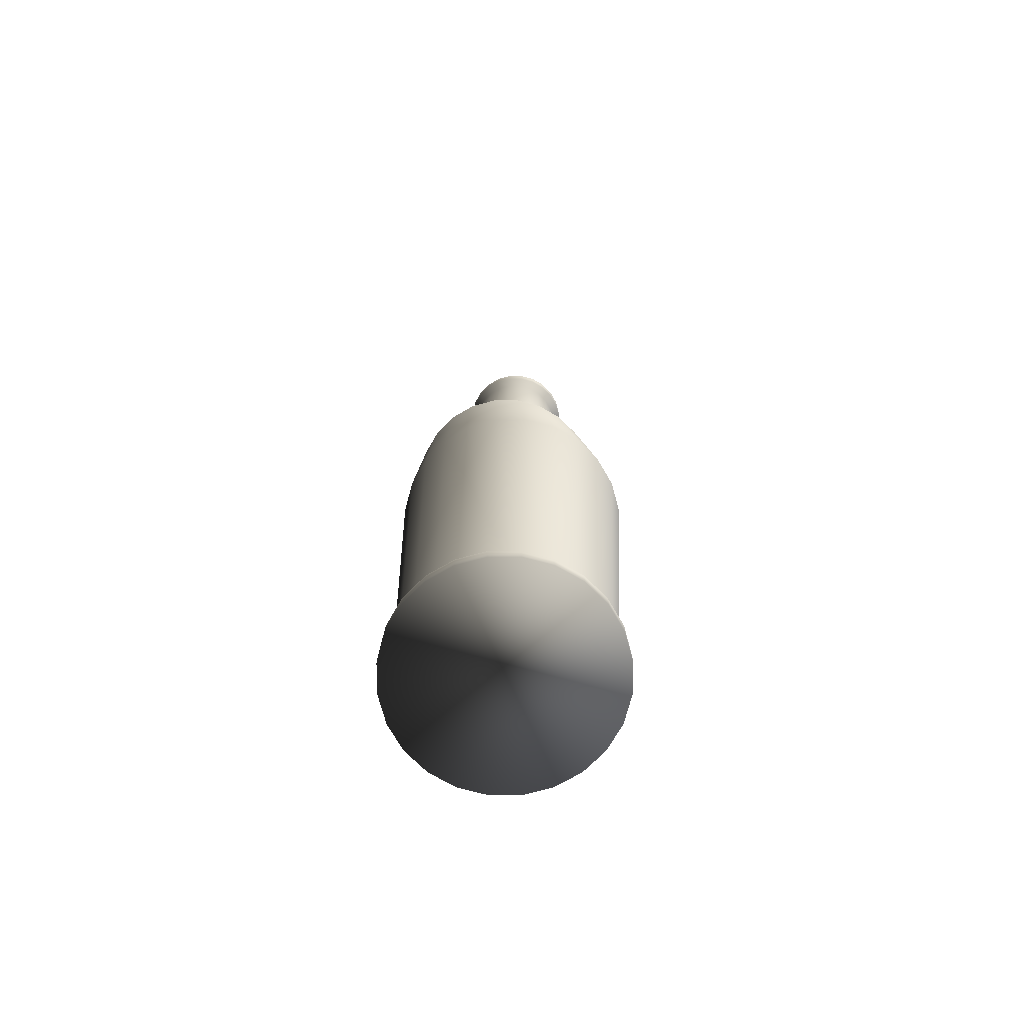
<metadata>
{"format":"obj","ext":"obj","renderer":"f3d","projection":"perspective","resolution":1024,"background":"white","views":[{"elev":-73.1,"azim":97.6,"up":"+Z"}]}
</metadata>
<code>
v 0.007032 -0.00679 0.02233
v 0.008562 -0.004917 0.02233
v 0.005574 -0.005689 0.03983
v 0.009084 -0.005571 0.01775
v 0.006943 -0.003905 0.03983
v 0.005039 -0.008228 0.02233
v 0.007509 -0.007624 0.01775
v 0.01008 -0.00318 0.01775
v 0.009523 -0.002735 0.02233
v 0.004986 -0.005101 0.0594
v 0.00379 -0.007058 0.03983
v 0.005456 -0.0092 0.01775
v 0.01427 -0.008817 0.009023
v 0.01588 -0.004936 0.009023
v 0.007803 -0.001827 0.03983
v 0.0063 -0.003388 0.0594
v 0.002718 -0.009132 0.02233
v 0.003065 -0.01019 0.01775
v 0.01172 -0.01215 0.009023
v 0.01643 -0.000772 0.009023
v 0.01041 -0.000614 0.01775
v 0.009851 -0.000393 0.02233
v 0.003273 -0.006415 0.0594
v 0.001712 -0.007919 0.03983
v 0.004505 -0.01631 0.009023
v 0.01688 -0.00892 -0.01832
v 0.008385 -0.0147 0.009023
v 0.01874 -0.004433 -0.01832
v 0.008097 0.000402 0.03983
v 0.007126 -0.001394 0.0594
v 0.000227 -0.00944 0.02233
v 0.000499 -0.01053 0.01775
v 0.00034 -0.01686 0.009023
v 0.01392 -0.01277 -0.01832
v 0.01007 -0.01573 -0.01832
v 0.01008 0.001952 0.01775
v 0.01937 0.000381 -0.01832
v 0.007803 0.002632 0.03983
v 0.001278 -0.007241 0.0594
v -0.000518 -0.008212 0.03983
v 0.005582 -0.01759 -0.01832
v 0.000767 -0.01822 -0.01832
v 0.01182 -0.01154 -0.08313
v 0.01589 -0.004486 -0.08313
v 0.01588 0.003392 0.009023
v 0.01642 -0.000416 -0.08313
v 0.009523 0.001949 0.02233
v 0.007408 0.000747 0.0594
v -0.002265 -0.009132 0.02233
v -0.002067 -0.01019 0.01775
v -0.003823 -0.01631 0.009023
v -0.004047 -0.01759 -0.01832
v 0.008559 -0.01403 -0.08313
v 0.01431 -0.008278 -0.08313
v 0.004767 -0.0156 -0.08313
v 0.009084 0.004343 0.01775
v 0.01589 0.003654 -0.08313
v 0.01874 0.005196 -0.01832
v 0.006943 0.00471 0.03983
v 0.007126 0.002888 0.0594
v -0.000862 -0.007523 0.0594
v -0.002747 -0.007919 0.03983
v 0.000697 -0.01614 -0.08313
v -0.003373 -0.0156 -0.08313
v 0.01427 0.007272 0.009023
v 0.008562 0.004131 0.02233
v -0.004586 -0.008228 0.02233
v -0.004458 -0.0092 0.01775
v -0.008534 -0.01573 -0.01832
v 0.007509 0.006396 0.01775
v 0.01431 0.007447 -0.08313
v 0.01688 0.009682 -0.01832
v 0.005574 0.006494 0.03983
v 0.0063 0.004882 0.0594
v -0.003003 -0.007241 0.0594
v -0.004825 -0.007058 0.03983
v -0.007704 -0.0147 0.009023
v -0.007165 -0.01403 -0.08313
v 0.01172 0.0106 0.009023
v 0.007032 0.006004 0.02233
v -0.006579 -0.00679 0.02233
v -0.006512 -0.007624 0.01775
v -0.01104 -0.01215 0.009023
v -0.01239 -0.01277 -0.01832
v 0.005456 0.007972 0.01775
v 0.01182 0.0107 -0.08313
v 0.01392 0.01354 -0.01832
v 0.005039 0.007442 0.02233
v 0.00379 0.007863 0.03983
v 0.004986 0.006595 0.0594
v -0.004998 -0.006415 0.0594
v -0.006609 -0.005689 0.03983
v -0.01042 -0.01154 -0.08313
v 0.008385 0.01316 0.009023
v 0.003273 0.007909 0.0594
v -0.008109 -0.004917 0.02233
v -0.008087 -0.005571 0.01775
v -0.01359 -0.008817 0.009023
v -0.01534 -0.00892 -0.01832
v 0.003065 0.008962 0.01775
v 0.002718 0.008346 0.02233
v 0.008559 0.0132 -0.08313
v 0.01007 0.01649 -0.01832
v 0.001712 0.008724 0.03983
v 0.001278 0.008736 0.0594
v -0.00671 -0.005101 0.0594
v -0.007978 -0.003905 0.03983
v -0.01292 -0.008278 -0.08313
v 0.004505 0.01477 0.009023
v -0.00907 -0.002735 0.02233
v -0.009077 -0.00318 0.01775
v -0.0152 -0.004936 0.009023
v -0.01449 -0.004486 -0.08313
v 0.00034 0.01532 0.009023
v 0.000227 0.008654 0.02233
v -0.000518 0.009017 0.03983
v 0.005582 0.01835 -0.01832
v -0.000862 0.009017 0.0594
v -0.008025 -0.003388 0.0594
v -0.008839 -0.001827 0.03983
v -0.0172 -0.004433 -0.01832
v 0.000499 0.0093 0.01775
v 0.004767 0.01477 -0.08313
v -0.003003 0.008736 0.0594
v -0.009398 -0.000393 0.02233
v -0.009415 -0.000614 0.01775
v -0.01575 -0.000772 0.009023
v -0.01503 -0.000416 -0.08313
v -0.002067 0.008962 0.01775
v 0.000767 0.01898 -0.01832
v -0.002265 0.008346 0.02233
v -0.002747 0.008724 0.03983
v -0.004998 0.007909 0.0594
v -0.008851 -0.001394 0.0594
v -0.009133 0.000402 0.03983
v -0.01784 0.000381 -0.01832
v 0.000697 0.01531 -0.08313
v -0.004047 0.01835 -0.01832
v -0.003373 0.01477 -0.08313
v -0.007165 0.0132 -0.08313
v -0.003823 0.01477 0.009023
v -0.004825 0.007863 0.03983
v -0.008839 0.002632 0.03983
v -0.009077 0.001952 0.01775
v -0.0152 0.003392 0.009023
v -0.01449 0.003654 -0.08313
v -0.008534 0.01649 -0.01832
v -0.01239 0.01354 -0.01832
v -0.01042 0.0107 -0.08313
v -0.01534 0.009682 -0.01832
v -0.01292 0.007447 -0.08313
v -0.007704 0.01316 0.009023
v -0.004586 0.007442 0.02233
v -0.00671 0.006595 0.0594
v -0.009133 0.000747 0.0594
v -0.00907 0.001949 0.02233
v -0.0172 0.005196 -0.01832
v -0.004458 0.007972 0.01775
v -0.006609 0.006494 0.03983
v -0.008025 0.004882 0.0594
v -0.008851 0.002888 0.0594
v -0.007978 0.00471 0.03983
v -0.008087 0.004343 0.01775
v -0.01359 0.007272 0.009023
v -0.01104 0.0106 0.009023
v -0.006512 0.006396 0.01775
v -0.006579 0.006004 0.02233
v -0.008109 0.004131 0.02233
v 0.007132 -0.003782 0.06164
v 0.005627 -0.005743 0.06164
v 0.008078 -0.001498 0.06164
v 0.007132 -0.003782 0.06477
v 0.003666 -0.007247 0.06164
v 0.005627 -0.005743 0.06477
v 0.008078 -0.001498 0.06477
v 0.003666 -0.007247 0.06477
v 0.0084 0.000952 0.06164
v 0.005627 0.007647 0.06477
v 0.0084 0.000952 0.06477
v 0.007132 0.005686 0.06477
v 0.001383 -0.008193 0.06164
v 0.003666 0.009151 0.06477
v 0.008078 0.003403 0.06477
v 0.001383 -0.008193 0.06477
v -0.001067 -0.008516 0.06164
v 0.008078 0.003403 0.06164
v 0.007132 0.005686 0.06164
v 0.005627 0.007647 0.06164
v 0.001383 0.0101 0.06477
v -0.001067 -0.008516 0.06477
v 0.003666 0.009151 0.06164
v -0.001067 0.01042 0.06477
v -0.003518 -0.008193 0.06164
v 0.001383 0.0101 0.06164
v -0.003518 0.0101 0.06477
v -0.003518 -0.008193 0.06477
v -0.001067 0.01042 0.06164
v -0.005801 -0.007247 0.06477
v -0.005801 -0.007247 0.06164
v -0.003518 0.0101 0.06164
v -0.005801 0.009151 0.06477
v -0.007762 -0.005743 0.06164
v -0.007762 0.007647 0.06477
v -0.005801 0.009151 0.06164
v -0.007762 -0.005743 0.06477
v -0.009267 -0.003782 0.06164
v -0.009267 -0.003782 0.06477
v -0.007762 0.007647 0.06164
v -0.009267 0.005686 0.06477
v -0.009267 0.005686 0.06164
v -0.01021 -0.001498 0.06164
v -0.01021 -0.001498 0.06477
v -0.01021 0.003403 0.06477
v -0.01021 0.003403 0.06164
v -0.01053 0.000952 0.06477
v -0.01053 0.000952 0.06164
v 0.01565 -0.009371 -0.08536
v 0.009243 -0.01578 -0.08536
v 0.0174 -0.00515 -0.08536
v 0.01799 -0.00062 -0.08536
v 0.01287 -0.01299 -0.08536
v 0.000493 -0.01812 -0.08536
v 0.0174 0.00391 -0.08536
v -0.004037 -0.01752 -0.08536
v 0.005022 -0.01752 -0.08536
v 0.01287 -0.01299 -0.08793
v 0.0174 -0.00515 -0.08793
v 0.009243 -0.01578 -0.08793
v 0.01799 -0.00062 -0.08793
v -0.008258 -0.01578 -0.08536
v 0.005022 -0.01752 -0.08793
v 0.01565 -0.009371 -0.08793
v -0.004037 -0.01752 -0.08793
v 0.01565 0.008131 -0.08536
v 0.0174 0.00391 -0.08793
v -0.008258 -0.01578 -0.08793
v 0.01565 0.008131 -0.08793
v 0.009243 0.01454 -0.08793
v 0.005022 0.01629 -0.08793
v 0.000493 -0.01812 -0.08793
v -0.01188 -0.01299 -0.08536
v 0.01287 0.01175 -0.08793
v 0.000493 0.01688 -0.08793
v -0.004037 0.01629 -0.08793
v -0.008258 0.01454 -0.08793
v 0.01287 0.01175 -0.08536
v -0.01188 -0.01299 -0.08793
v 0.005022 0.01629 -0.08536
v 0.000493 0.01688 -0.08536
v -0.01188 0.01175 -0.08793
v 0.009243 0.01454 -0.08536
v -0.01466 -0.009371 -0.08536
v -0.004037 0.01629 -0.08536
v -0.008258 0.01454 -0.08536
v -0.01188 0.01175 -0.08536
v -0.01466 -0.009371 -0.08793
v -0.01641 -0.00515 -0.08536
v -0.01466 0.008131 -0.08793
v -0.01701 -0.00062 -0.08536
v -0.01466 0.008131 -0.08536
v -0.01641 -0.00515 -0.08793
v -0.01701 -0.00062 -0.08793
v -0.01641 0.00391 -0.08793
v -0.01641 0.00391 -0.08536
g mesh1_mesh1-geometry
f 1 2 3
f 3 2 1
f 1 4 2
f 2 4 1
f 3 2 5
f 5 2 3
f 3 6 1
f 1 6 3
f 7 4 1
f 1 4 7
f 4 8 2
f 2 8 4
f 2 9 5
f 5 9 2
f 5 10 3
f 3 10 5
f 11 6 3
f 3 6 11
f 6 12 1
f 1 12 6
f 7 13 4
f 4 13 7
f 1 12 7
f 7 12 1
f 4 14 8
f 8 14 4
f 2 8 9
f 9 8 2
f 5 9 15
f 15 9 5
f 10 5 16
f 16 5 10
f 10 11 3
f 3 11 10
f 11 17 6
f 6 17 11
f 6 18 12
f 12 18 6
f 13 7 19
f 19 7 13
f 14 4 13
f 13 4 14
f 12 19 7
f 7 19 12
f 20 8 14
f 14 8 20
f 8 21 9
f 9 21 8
f 9 22 15
f 15 22 9
f 15 16 5
f 5 16 15
f 11 10 23
f 23 10 11
f 24 17 11
f 11 17 24
f 6 17 18
f 18 17 6
f 25 12 18
f 18 12 25
f 19 26 13
f 13 26 19
f 26 14 13
f 13 14 26
f 19 12 27
f 27 12 19
f 8 20 21
f 21 20 8
f 28 20 14
f 14 20 28
f 9 21 22
f 22 21 9
f 15 22 29
f 29 22 15
f 16 15 30
f 30 15 16
f 23 24 11
f 11 24 23
f 24 31 17
f 17 31 24
f 17 32 18
f 18 32 17
f 12 25 27
f 27 25 12
f 18 33 25
f 25 33 18
f 26 19 34
f 34 19 26
f 14 26 28
f 28 26 14
f 35 19 27
f 27 19 35
f 20 36 21
f 21 36 20
f 20 28 37
f 37 28 20
f 21 36 22
f 22 36 21
f 22 38 29
f 29 38 22
f 29 30 15
f 15 30 29
f 24 23 39
f 39 23 24
f 40 31 24
f 24 31 40
f 31 32 17
f 17 32 31
f 33 18 32
f 32 18 33
f 41 27 25
f 25 27 41
f 42 25 33
f 33 25 42
f 19 35 34
f 34 35 19
f 43 26 34
f 34 26 43
f 26 44 28
f 28 44 26
f 27 41 35
f 35 41 27
f 36 20 45
f 45 20 36
f 28 46 37
f 37 46 28
f 37 45 20
f 20 45 37
f 22 36 47
f 47 36 22
f 22 47 38
f 38 47 22
f 38 48 29
f 29 48 38
f 30 29 48
f 48 29 30
f 39 40 24
f 24 40 39
f 40 49 31
f 31 49 40
f 31 50 32
f 32 50 31
f 32 51 33
f 33 51 32
f 25 42 41
f 41 42 25
f 33 52 42
f 42 52 33
f 53 34 35
f 35 34 53
f 26 43 54
f 54 43 26
f 34 53 43
f 43 53 34
f 44 26 54
f 54 26 44
f 46 28 44
f 44 28 46
f 55 35 41
f 41 35 55
f 45 56 36
f 36 56 45
f 57 37 46
f 46 37 57
f 45 37 58
f 58 37 45
f 47 36 56
f 56 36 47
f 47 59 38
f 38 59 47
f 48 38 60
f 60 38 48
f 40 39 61
f 61 39 40
f 62 49 40
f 40 49 62
f 49 50 31
f 31 50 49
f 51 32 50
f 50 32 51
f 52 33 51
f 51 33 52
f 63 41 42
f 42 41 63
f 64 42 52
f 52 42 64
f 35 55 53
f 53 55 35
f 41 63 55
f 55 63 41
f 56 45 65
f 65 45 56
f 37 57 58
f 58 57 37
f 58 65 45
f 45 65 58
f 47 56 66
f 66 56 47
f 47 66 59
f 59 66 47
f 59 60 38
f 38 60 59
f 61 62 40
f 40 62 61
f 62 67 49
f 49 67 62
f 49 68 50
f 50 68 49
f 68 51 50
f 50 51 68
f 51 69 52
f 52 69 51
f 42 64 63
f 63 64 42
f 69 64 52
f 52 64 69
f 65 70 56
f 56 70 65
f 71 58 57
f 57 58 71
f 65 58 72
f 72 58 65
f 66 56 70
f 70 56 66
f 66 73 59
f 59 73 66
f 60 59 74
f 74 59 60
f 62 61 75
f 75 61 62
f 76 67 62
f 62 67 76
f 67 68 49
f 49 68 67
f 51 68 77
f 77 68 51
f 69 51 77
f 77 51 69
f 64 69 78
f 78 69 64
f 70 65 79
f 79 65 70
f 58 71 72
f 72 71 58
f 72 79 65
f 65 79 72
f 66 70 80
f 80 70 66
f 66 80 73
f 73 80 66
f 73 74 59
f 59 74 73
f 75 76 62
f 62 76 75
f 76 81 67
f 67 81 76
f 67 82 68
f 68 82 67
f 68 83 77
f 77 83 68
f 77 84 69
f 69 84 77
f 84 78 69
f 69 78 84
f 79 85 70
f 70 85 79
f 86 72 71
f 71 72 86
f 79 72 87
f 87 72 79
f 80 70 88
f 88 70 80
f 73 80 89
f 89 80 73
f 74 73 90
f 90 73 74
f 76 75 91
f 91 75 76
f 92 81 76
f 76 81 92
f 67 81 82
f 82 81 67
f 83 68 82
f 82 68 83
f 84 77 83
f 83 77 84
f 78 84 93
f 93 84 78
f 85 79 94
f 94 79 85
f 88 70 85
f 85 70 88
f 72 86 87
f 87 86 72
f 87 94 79
f 79 94 87
f 89 80 88
f 88 80 89
f 95 73 89
f 89 73 95
f 73 95 90
f 90 95 73
f 91 92 76
f 76 92 91
f 81 92 96
f 96 92 81
f 82 81 97
f 97 81 82
f 82 98 83
f 83 98 82
f 83 99 84
f 84 99 83
f 99 93 84
f 84 93 99
f 94 100 85
f 85 100 94
f 88 85 101
f 101 85 88
f 102 87 86
f 86 87 102
f 94 87 103
f 103 87 94
f 89 88 104
f 104 88 89
f 89 105 95
f 95 105 89
f 92 91 106
f 106 91 92
f 92 107 96
f 96 107 92
f 81 96 97
f 97 96 81
f 98 82 97
f 97 82 98
f 99 83 98
f 98 83 99
f 93 99 108
f 108 99 93
f 100 94 109
f 109 94 100
f 101 85 100
f 100 85 101
f 104 88 101
f 101 88 104
f 87 102 103
f 103 102 87
f 103 109 94
f 94 109 103
f 105 89 104
f 104 89 105
f 106 107 92
f 92 107 106
f 96 107 110
f 110 107 96
f 97 96 111
f 111 96 97
f 97 112 98
f 98 112 97
f 112 99 98
f 98 99 112
f 99 113 108
f 108 113 99
f 114 100 109
f 109 100 114
f 101 100 115
f 115 100 101
f 104 101 116
f 116 101 104
f 102 117 103
f 103 117 102
f 109 103 117
f 117 103 109
f 104 118 105
f 105 118 104
f 107 106 119
f 119 106 107
f 107 120 110
f 110 120 107
f 96 110 111
f 111 110 96
f 112 97 111
f 111 97 112
f 99 112 121
f 121 112 99
f 113 99 121
f 121 99 113
f 100 114 122
f 122 114 100
f 117 114 109
f 109 114 117
f 115 100 122
f 122 100 115
f 116 101 115
f 115 101 116
f 118 104 116
f 116 104 118
f 117 102 123
f 123 102 117
f 116 124 118
f 118 124 116
f 119 120 107
f 107 120 119
f 110 120 125
f 125 120 110
f 111 110 126
f 126 110 111
f 111 127 112
f 112 127 111
f 127 121 112
f 112 121 127
f 121 128 113
f 113 128 121
f 114 129 122
f 122 129 114
f 114 117 130
f 130 117 114
f 115 122 131
f 131 122 115
f 116 115 132
f 132 115 116
f 123 130 117
f 117 130 123
f 124 116 132
f 132 116 124
f 132 133 124
f 124 133 132
f 120 119 134
f 134 119 120
f 120 135 125
f 125 135 120
f 110 125 126
f 126 125 110
f 127 111 126
f 126 111 127
f 121 127 136
f 136 127 121
f 128 121 136
f 136 121 128
f 130 123 137
f 137 123 130
f 138 137 139
f 139 137 138
f 140 138 139
f 139 138 140
f 129 114 141
f 141 114 129
f 131 122 129
f 129 122 131
f 130 141 114
f 114 141 130
f 132 115 131
f 131 115 132
f 133 132 142
f 142 132 133
f 134 135 120
f 120 135 134
f 125 135 143
f 143 135 125
f 126 125 144
f 144 125 126
f 144 127 126
f 126 127 144
f 145 136 127
f 127 136 145
f 136 146 128
f 128 146 136
f 137 138 130
f 130 138 137
f 138 140 147
f 147 140 138
f 148 140 149
f 149 140 148
f 150 149 151
f 151 149 150
f 152 129 141
f 141 129 152
f 131 129 153
f 153 129 131
f 141 130 138
f 138 130 141
f 132 131 142
f 142 131 132
f 142 154 133
f 133 154 142
f 135 134 155
f 155 134 135
f 155 143 135
f 135 143 155
f 125 143 156
f 156 143 125
f 125 156 144
f 144 156 125
f 127 144 145
f 145 144 127
f 136 145 157
f 157 145 136
f 146 136 157
f 157 136 146
f 140 148 147
f 147 148 140
f 152 138 147
f 147 138 152
f 149 150 148
f 148 150 149
f 151 157 150
f 150 157 151
f 129 152 158
f 158 152 129
f 138 152 141
f 141 152 138
f 153 129 158
f 158 129 153
f 142 131 153
f 153 131 142
f 154 142 159
f 159 142 154
f 159 160 154
f 154 160 159
f 143 155 161
f 161 155 143
f 156 143 162
f 162 143 156
f 156 163 144
f 144 163 156
f 163 145 144
f 144 145 163
f 164 157 145
f 145 157 164
f 157 151 146
f 146 151 157
f 148 152 147
f 147 152 148
f 150 165 148
f 148 165 150
f 157 164 150
f 150 164 157
f 152 166 158
f 158 166 152
f 153 158 167
f 167 158 153
f 142 153 159
f 159 153 142
f 160 159 162
f 162 159 160
f 161 162 143
f 143 162 161
f 156 162 168
f 168 162 156
f 156 168 163
f 163 168 156
f 145 163 164
f 164 163 145
f 152 148 165
f 165 148 152
f 165 150 164
f 164 150 165
f 166 152 165
f 165 152 166
f 167 158 166
f 166 158 167
f 159 153 167
f 167 153 159
f 168 162 159
f 159 162 168
f 162 161 160
f 160 161 162
f 168 166 163
f 163 166 168
f 166 164 163
f 163 164 166
f 164 166 165
f 165 166 164
f 168 167 166
f 166 167 168
f 168 159 167
f 167 159 168
g mesh1_mesh1-geometry
f 169 10 16
f 10 169 170
f 16 171 169
f 170 23 10
f 171 16 30
f 172 170 169
f 171 172 169
f 23 170 173
f 48 171 30
f 170 172 174
f 172 171 175
f 170 176 173
f 173 39 23
f 171 48 177
f 172 178 174
f 176 170 174
f 171 179 175
f 175 180 172
f 176 181 173
f 39 173 181
f 60 177 48
f 179 171 177
f 172 180 178
f 174 178 182
f 174 182 176
f 183 175 179
f 175 183 180
f 181 176 184
f 185 39 181
f 39 185 61
f 177 60 186
f 177 183 179
f 187 178 180
f 188 182 178
f 176 182 189
f 186 180 183
f 176 189 184
f 190 181 184
f 181 190 185
f 185 75 61
f 74 186 60
f 183 177 186
f 178 187 188
f 180 186 187
f 182 188 191
f 191 189 182
f 184 189 192
f 184 192 190
f 190 193 185
f 75 185 193
f 186 74 187
f 187 90 188
f 188 95 191
f 189 191 194
f 194 192 189
f 190 192 195
f 193 190 196
f 193 91 75
f 90 187 74
f 95 188 90
f 95 194 191
f 192 194 197
f 197 195 192
f 190 195 196
f 198 193 196
f 91 193 199
f 194 95 105
f 105 197 194
f 195 197 200
f 196 195 201
f 193 198 199
f 196 201 198
f 202 91 199
f 197 105 118
f 197 124 200
f 200 201 195
f 198 202 199
f 198 201 203
f 91 202 106
f 124 197 118
f 124 204 200
f 201 200 204
f 202 198 205
f 204 203 201
f 198 203 205
f 206 106 202
f 204 124 133
f 207 202 205
f 203 204 208
f 205 203 209
f 106 206 119
f 202 207 206
f 133 208 204
f 205 209 207
f 210 203 208
f 203 210 209
f 211 119 206
f 212 206 207
f 208 133 154
f 207 209 213
f 154 210 208
f 210 213 209
f 119 211 134
f 206 212 211
f 207 213 212
f 210 154 160
f 213 210 214
f 211 155 134
f 215 211 212
f 212 213 215
f 160 214 210
f 216 213 214
f 155 211 216
f 211 215 216
f 213 216 215
f 214 160 161
f 161 216 214
f 216 161 155
g mesh1_mesh1-geometry
f 16 10 169
f 170 169 10
f 169 171 16
f 10 23 170
f 30 16 171
f 169 170 172
f 169 172 171
f 173 170 23
f 30 171 48
f 174 172 170
f 175 171 172
f 173 176 170
f 23 39 173
f 177 48 171
f 174 178 172
f 174 170 176
f 175 179 171
f 172 180 175
f 173 181 176
f 181 173 39
f 54 217 43
f 53 43 218
f 44 219 54
f 46 220 44
f 46 57 220
f 48 177 60
f 177 171 179
f 178 180 172
f 182 178 174
f 176 182 174
f 179 175 183
f 180 183 175
f 184 176 181
f 181 39 185
f 61 185 39
f 53 218 55
f 221 43 217
f 217 54 219
f 221 218 43
f 219 44 220
f 63 55 222
f 223 220 57
f 186 60 177
f 179 183 177
f 180 178 187
f 178 182 188
f 189 182 176
f 183 180 186
f 184 189 176
f 184 181 190
f 185 190 181
f 61 75 185
f 64 63 224
f 225 55 218
f 221 217 226
f 219 227 217
f 218 221 228
f 220 229 219
f 225 222 55
f 222 224 63
f 57 71 223
f 220 223 229
f 60 186 74
f 186 177 183
f 188 187 178
f 187 186 180
f 191 188 182
f 182 189 191
f 192 189 184
f 190 192 184
f 185 193 190
f 193 185 75
f 224 230 64
f 78 64 230
f 225 218 231
f 232 226 217
f 226 228 221
f 232 217 227
f 227 219 229
f 228 231 218
f 225 231 222
f 224 222 233
f 234 223 71
f 235 229 223
f 187 74 186
f 188 90 187
f 191 95 188
f 194 191 189
f 189 192 194
f 195 192 190
f 196 190 193
f 75 91 193
f 230 224 236
f 78 230 93
f 226 232 237
f 228 226 238
f 232 227 237
f 229 235 227
f 231 228 239
f 240 222 231
f 240 233 222
f 233 236 224
f 71 86 234
f 223 234 235
f 74 187 90
f 90 188 95
f 191 194 95
f 197 194 192
f 192 195 197
f 196 195 190
f 196 193 198
f 199 193 91
f 230 236 241
f 241 93 230
f 242 226 237
f 238 226 242
f 239 228 238
f 237 227 235
f 243 231 239
f 240 231 243
f 233 240 244
f 236 233 245
f 246 234 86
f 237 235 234
f 105 95 194
f 194 197 105
f 200 197 195
f 201 195 196
f 199 198 193
f 198 201 196
f 199 91 202
f 247 241 236
f 93 241 108
f 237 234 242
f 242 246 238
f 239 238 248
f 243 239 249
f 244 240 243
f 245 233 244
f 250 236 245
f 102 251 86
f 246 242 234
f 246 86 251
f 118 105 197
f 200 124 197
f 195 201 200
f 199 202 198
f 203 201 198
f 106 202 91
f 241 247 252
f 247 236 250
f 252 108 241
f 251 238 246
f 251 248 238
f 248 249 239
f 249 253 243
f 244 243 253
f 245 244 254
f 250 245 255
f 251 102 248
f 118 197 124
f 200 204 124
f 204 200 201
f 205 198 202
f 201 203 204
f 205 203 198
f 202 106 206
f 256 252 247
f 256 247 250
f 113 108 257
f 252 257 108
f 249 248 137
f 253 249 139
f 253 254 244
f 254 255 245
f 250 255 258
f 123 248 102
f 133 124 204
f 205 202 207
f 208 204 203
f 209 203 205
f 119 206 106
f 206 207 202
f 252 256 257
f 258 256 250
f 257 259 113
f 123 137 248
f 137 139 249
f 139 140 253
f 254 253 140
f 255 254 149
f 260 258 255
f 204 208 133
f 207 209 205
f 208 203 210
f 209 210 203
f 206 119 211
f 207 206 212
f 261 257 256
f 261 256 258
f 128 113 259
f 259 257 262
f 140 149 254
f 149 151 255
f 258 260 263
f 260 255 151
f 154 133 208
f 213 209 207
f 208 210 154
f 209 213 210
f 134 211 119
f 211 212 206
f 212 213 207
f 261 262 257
f 263 261 258
f 128 259 146
f 259 262 264
f 264 263 260
f 260 151 264
f 160 154 210
f 214 210 213
f 134 155 211
f 212 211 215
f 215 213 212
f 262 261 263
f 264 146 259
f 263 264 262
f 146 264 151
f 210 214 160
f 214 213 216
f 216 211 155
f 216 215 211
f 215 216 213
f 161 160 214
f 214 216 161
f 155 161 216
g mesh1_mesh1-geometry
f 43 217 54
f 218 43 53
f 54 219 44
f 44 220 46
f 220 57 46
f 55 218 53
f 217 43 221
f 219 54 217
f 43 218 221
f 220 44 219
f 222 55 63
f 57 220 223
f 224 63 64
f 218 55 225
f 226 217 221
f 217 227 219
f 228 221 218
f 219 229 220
f 55 222 225
f 63 224 222
f 223 71 57
f 229 223 220
f 64 230 224
f 230 64 78
f 231 218 225
f 217 226 232
f 221 228 226
f 227 217 232
f 229 219 227
f 218 231 228
f 222 231 225
f 233 222 224
f 71 223 234
f 223 229 235
f 236 224 230
f 93 230 78
f 237 232 226
f 238 226 228
f 237 227 232
f 227 235 229
f 239 228 231
f 231 222 240
f 222 233 240
f 224 236 233
f 234 86 71
f 235 234 223
f 241 236 230
f 230 93 241
f 237 226 242
f 242 226 238
f 238 228 239
f 235 227 237
f 239 231 243
f 243 231 240
f 244 240 233
f 245 233 236
f 86 234 246
f 234 235 237
f 236 241 247
f 108 241 93
f 242 234 237
f 238 246 242
f 248 238 239
f 249 239 243
f 243 240 244
f 244 233 245
f 245 236 250
f 86 251 102
f 234 242 246
f 251 86 246
f 252 247 241
f 250 236 247
f 241 108 252
f 246 238 251
f 238 248 251
f 239 249 248
f 243 253 249
f 253 243 244
f 254 244 245
f 255 245 250
f 248 102 251
f 247 252 256
f 250 247 256
f 257 108 113
f 108 257 252
f 137 248 249
f 139 249 253
f 244 254 253
f 245 255 254
f 258 255 250
f 102 248 123
f 257 256 252
f 250 256 258
f 113 259 257
f 248 137 123
f 249 139 137
f 253 140 139
f 140 253 254
f 149 254 255
f 255 258 260
f 256 257 261
f 258 256 261
f 259 113 128
f 262 257 259
f 254 149 140
f 255 151 149
f 263 260 258
f 151 255 260
f 257 262 261
f 258 261 263
f 146 259 128
f 264 262 259
f 260 263 264
f 264 151 260
f 263 261 262
f 259 146 264
f 262 264 263
f 151 264 146

</code>
